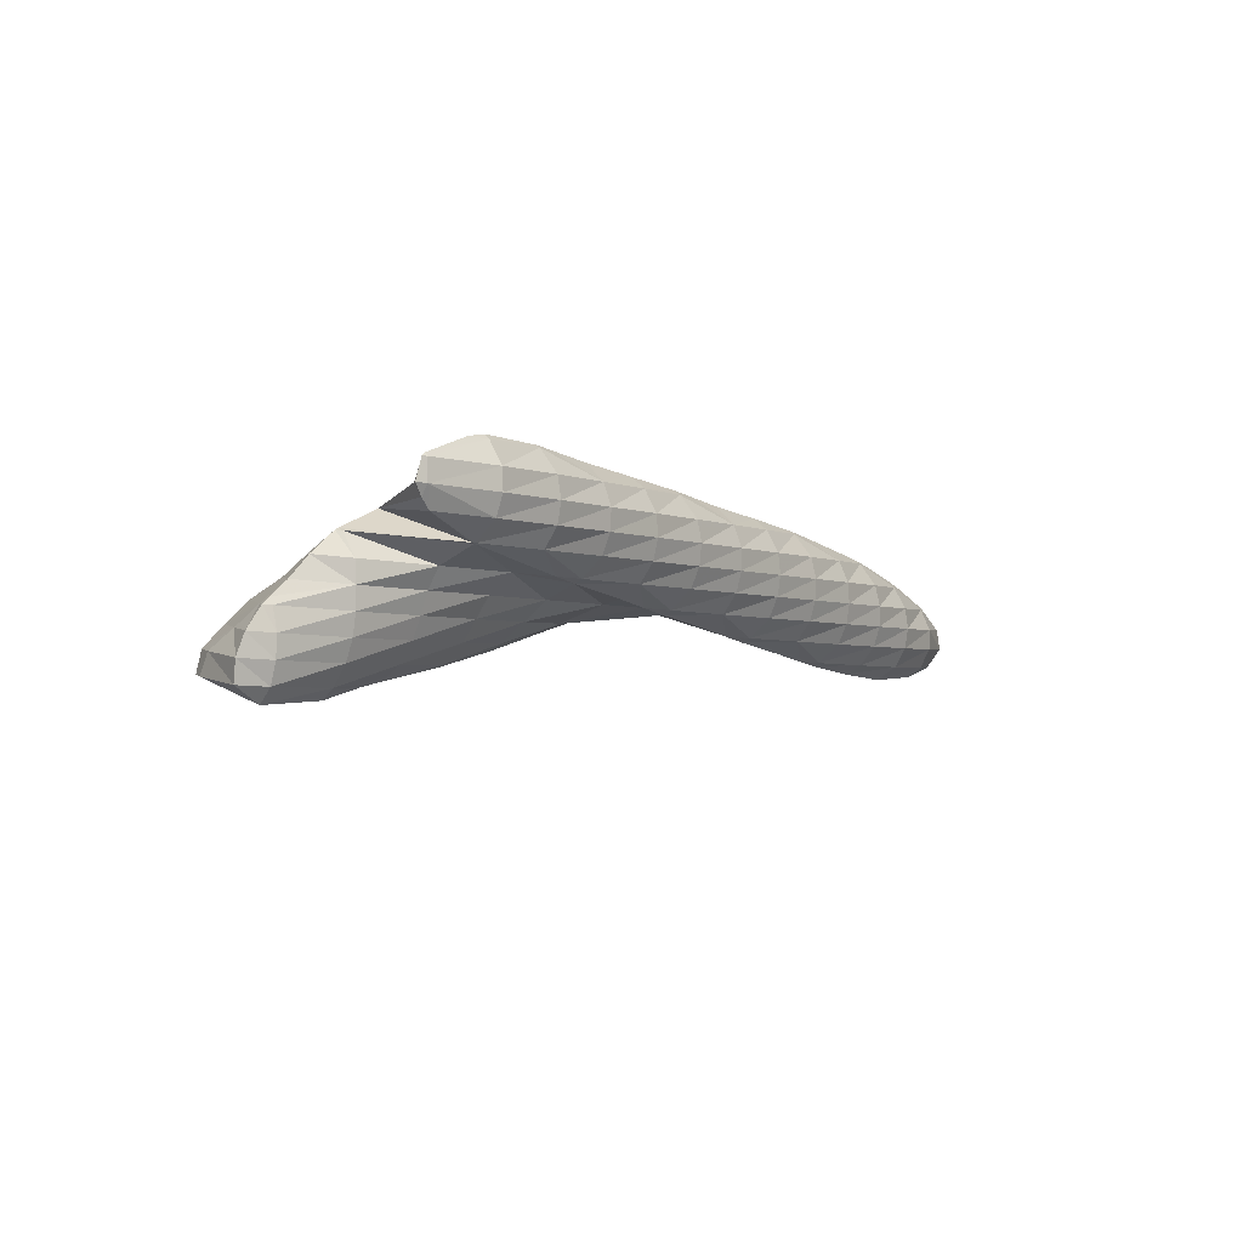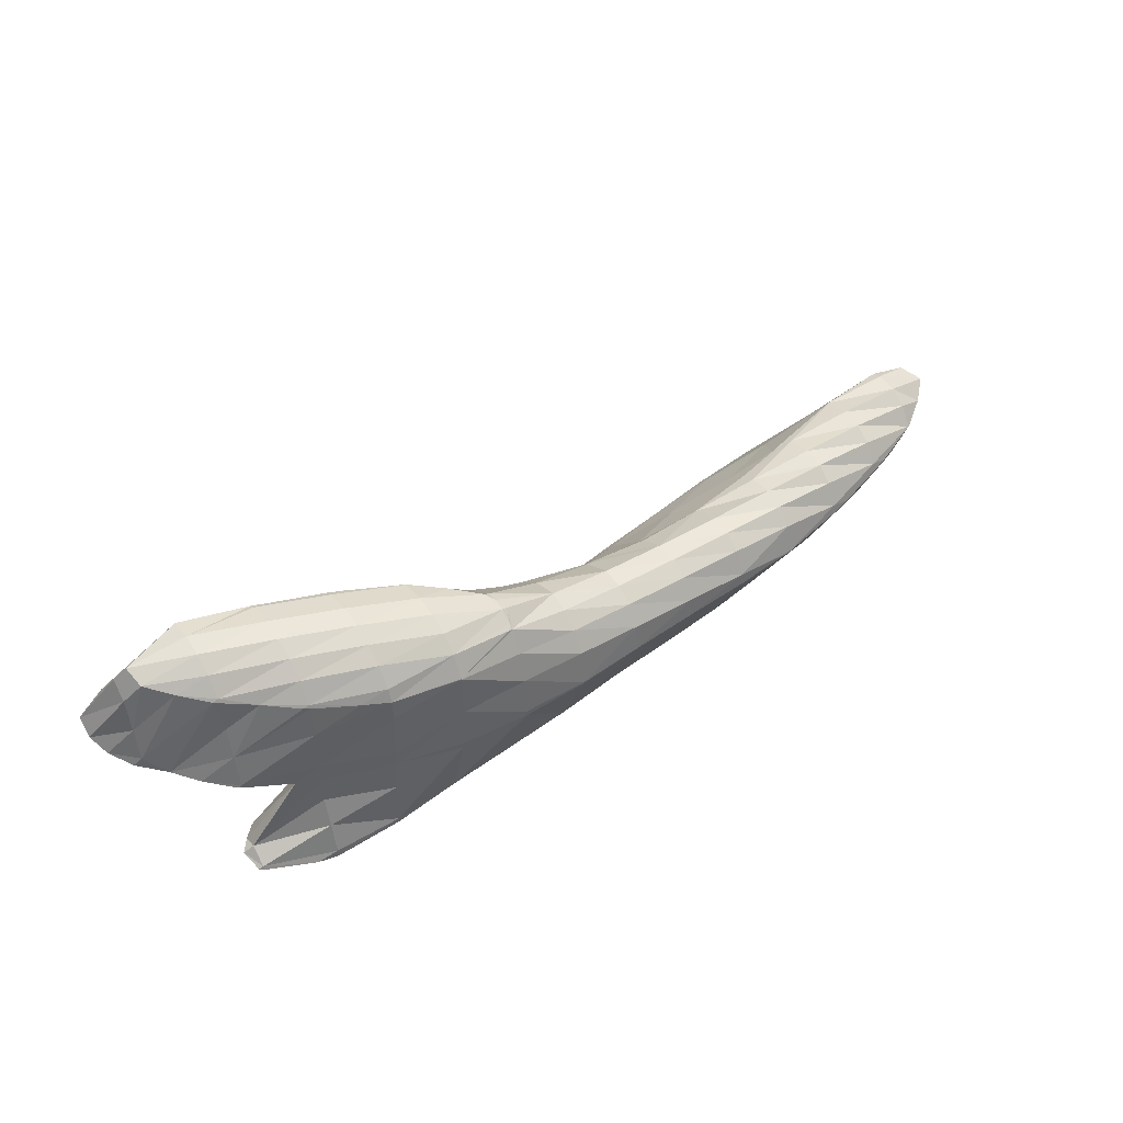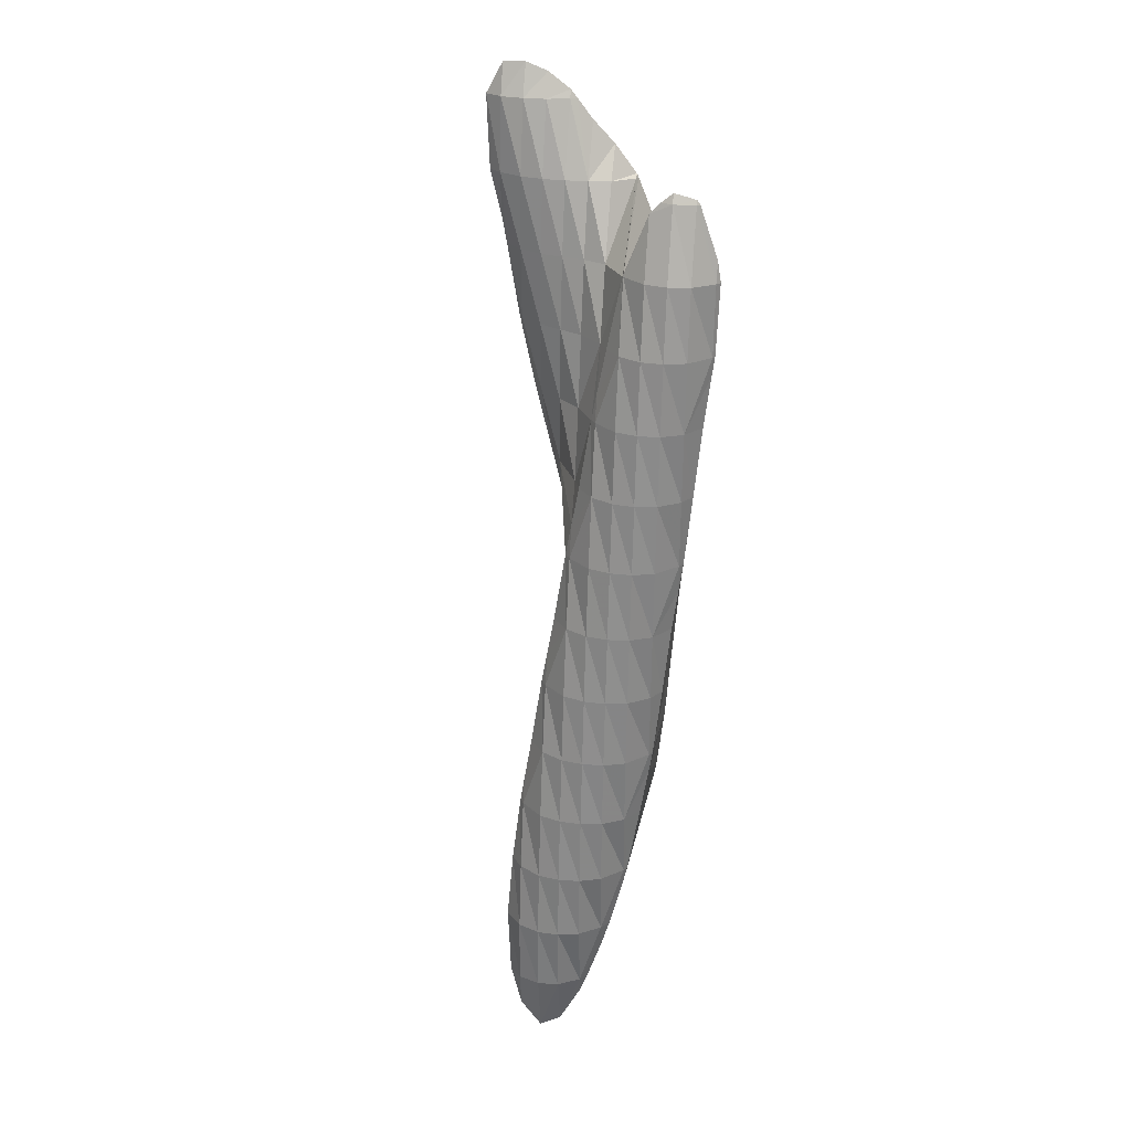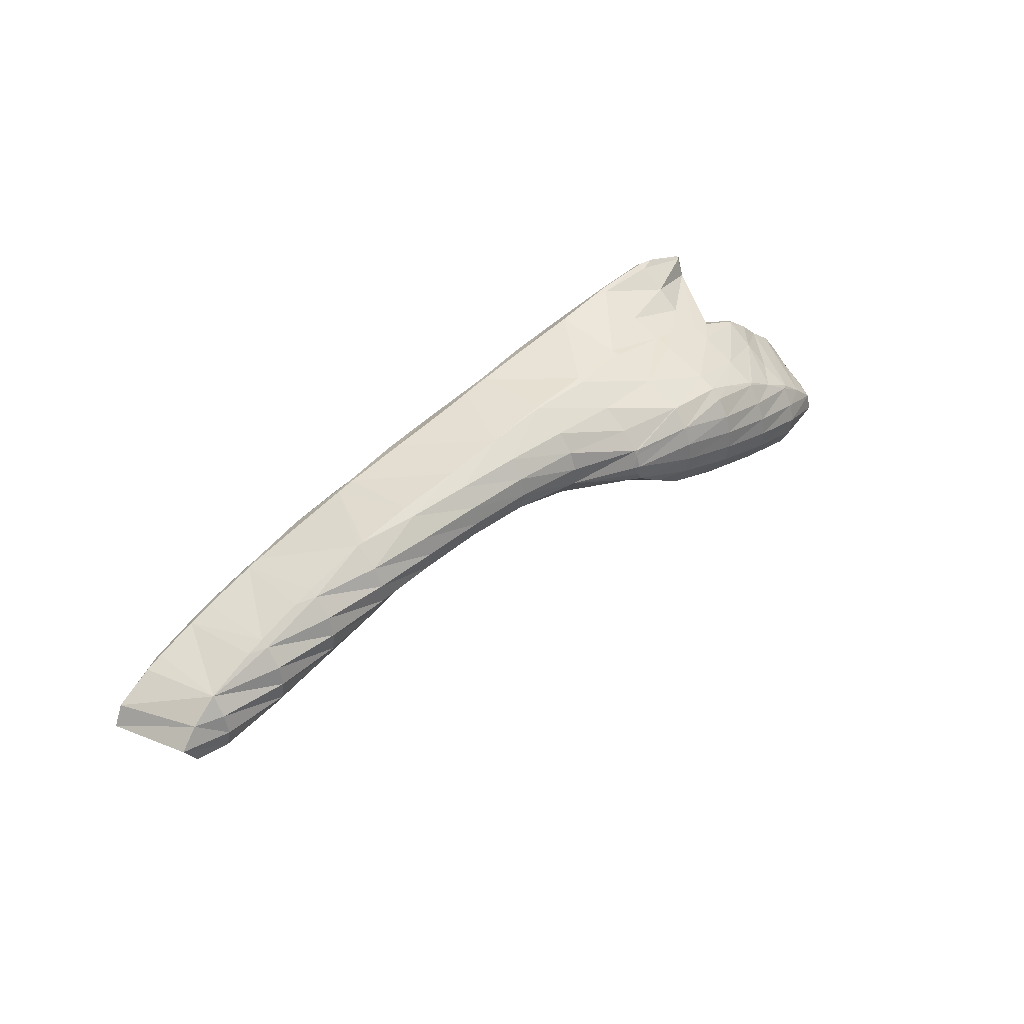
<metadata>
{"format":"obj","ext":"obj","renderer":"f3d","projection":"perspective","resolution":1024,"background":"white","views":[{"elev":-8.1,"azim":113.3,"up":"+Y"},{"elev":66.3,"azim":142.5,"up":"+Z"},{"elev":-53.0,"azim":84.3,"up":"+Z"},{"elev":48.0,"azim":-58.4,"up":"+Y"}]}
</metadata>
<code>
v 235.7 217 81.52
v 237.9 216.2 82.08
v 238.1 216.7 81.29
v 238.3 217.7 80.69
v 234.5 218.1 81.08
v 238.4 218.7 80.62
v 235.2 219.2 81.04
v 238.4 219.9 81.1
v 237.3 220.1 81.3
v 238.3 220.4 81.45
v 241.4 215.7 82.86
v 241.7 216.3 81.73
v 241.9 217.3 81.08
v 242 218.4 80.86
v 242.1 219.5 80.98
v 240.6 220.9 81.8
v 242.1 220.7 81.59
v 242 221.2 82.03
v 245 215.6 83.57
v 245.2 216.1 82.66
v 245.4 217 81.8
v 245.6 218.1 81.43
v 245.7 219.2 81.35
v 245.8 220.3 81.58
v 244.9 221.6 82.53
v 245.7 221.6 82.44
v 245.6 221.7 82.65
v 248.5 215.7 84.26
v 248.6 215.9 83.91
v 249 216.8 82.7
v 249.1 217.8 82.17
v 249.3 218.9 81.96
v 249.4 220 82
v 249.4 221.1 82.46
v 249.2 222 83.31
v 249.9 215.8 84.5
v 252.1 216 84.92
v 252.4 216.6 83.81
v 252.7 217.5 83.03
v 252.8 218.6 82.68
v 252.9 219.7 82.58
v 253 220.8 82.8
v 251.8 222.2 83.78
v 252.9 222.1 83.74
v 252.8 222.3 83.98
v 255.7 216.2 85.6
v 255.9 216.4 85.15
v 256.2 217.3 83.99
v 256.4 218.3 83.47
v 256.5 219.4 83.27
v 256.6 220.5 83.34
v 256.5 221.7 83.95
v 256.4 222.3 84.67
v 257.4 216.3 85.9
v 259.4 216.5 86.26
v 259.6 217.1 85.13
v 259.9 218 84.36
v 260 219.1 84.03
v 260.1 220.2 83.98
v 260.1 221.3 84.37
v 260 222.4 85.37
v 263 216.7 86.93
v 263.1 216.9 86.48
v 263.4 217.8 85.33
v 263.6 218.8 84.83
v 263.7 219.9 84.66
v 263.7 221 84.84
v 262.1 222.5 85.76
v 263.6 222.3 85.77
v 263.6 222.5 86.05
v 264.6 216.8 87.23
v 266.6 217 87.59
v 266.8 217.6 86.48
v 267.1 218.6 85.72
v 267.2 219.6 85.42
v 267.3 220.7 85.45
v 267.3 221.9 86.06
v 267.2 222.5 86.75
v 270.2 217.2 88.26
v 270.3 217.4 87.85
v 270.6 218.3 86.71
v 270.8 219.3 86.25
v 270.9 220.4 86.15
v 270.9 221.6 86.53
v 270.8 222.6 87.45
v 271.6 217.4 88.52
v 273.8 217.6 88.91
v 274 218.1 87.91
v 274.3 219.1 87.19
v 274.4 220.1 86.95
v 274.4 221.3 87.11
v 273.4 222.6 87.96
v 274.4 222.5 87.99
v 274.3 222.7 88.14
v 277.4 217.9 89.56
v 277.4 218 89.5
v 277.7 218.9 88.39
v 277.9 219.9 87.99
v 278 221 88.01
v 277.9 222.2 88.64
v 277.9 222.5 88.87
v 277.5 218 89.58
v 280.5 218.8 90.02
v 281.1 219.3 90.06
v 281.2 219.8 89.72
v 281.3 220.9 89.7
v 278.9 222.2 89.12
v 281.3 221.1 89.79
v 281.6 219.8 90.07
v 281.5 220.9 89.86
v 235.3 217.7 85.88
v 237.1 217.1 86.31
v 234.8 218.8 85.57
v 235.9 219.8 85.62
v 237.4 220.7 85.76
v 237.5 220.8 85.76
v 240.6 217.2 87
v 240.2 221.6 86.14
v 241.2 221.9 86.3
v 244.6 216.6 85.59
v 240.6 217.2 87
v 244.3 217.7 87.62
v 243.7 222.4 86.7
v 244.8 222.6 86.89
v 248.5 216 84.83
v 245.5 217.9 87.83
v 248.1 217.5 87.18
v 247.9 218.3 88.25
v 248.4 223.1 87.52
v 251.9 217.1 86.7
v 251.5 218.5 88.91
v 248.8 223.1 87.58
v 252 223.2 88.21
v 255.6 216.6 86.37
v 251.6 218.5 88.93
v 255.2 218.2 89.17
v 255.1 218.4 89.63
v 255.6 223.1 88.93
v 257.5 218.1 90.18
v 258.6 217.9 90.42
v 259.2 223.1 89.64
v 262.1 217 91.26
v 262.4 223.1 90.26
v 262.7 223.1 90.33
v 263.5 216.5 91.63
v 265.5 215.8 92.14
v 265.8 216.1 90.98
v 266.3 216.8 88.53
v 266.3 222.9 91.07
v 267.5 215.1 92.65
v 268.9 214.6 93.03
v 269.1 214.9 92.38
v 269.4 215.8 91.09
v 269.8 216.6 89.83
v 268.3 222.6 91.52
v 269.9 222.4 91.35
v 269.8 222.4 91.85
v 271.8 213.7 93.74
v 272.4 213.5 93.9
v 272.5 213.6 93.66
v 272.8 214.5 92.44
v 273 215.4 91.69
v 273.3 216.4 90.96
v 273.6 217.3 89.69
v 273.3 221.5 92.69
v 273.7 221.9 90.83
v 274.3 222.6 88.42
v 275.9 212.5 94.75
v 276.1 213.2 93.74
v 276.4 214.2 92.99
v 276.5 215.2 92.53
v 276.7 216.2 92.12
v 276.9 217.2 91.45
v 274.5 221.1 93.01
v 277.1 220.6 92.03
v 276.7 220.2 93.59
v 277.4 221.5 90.68
v 277.8 222.3 89.24
v 277.1 212.2 95.07
v 279.3 211.4 95.63
v 279.5 211.9 95.01
v 279.7 212.9 94.28
v 279.9 213.9 93.87
v 280 215 93.67
v 280.1 216.1 93.64
v 280.2 217.2 93.65
v 280.1 218.4 94.3
v 280.1 218.5 94.55
v 277.9 219.7 93.91
v 281.1 219.9 90.43
v 281.3 221 89.96
v 282.8 210.9 96.4
v 283 211.6 95.79
v 283.2 212.7 95.47
v 283.3 213.8 95.39
v 283.3 214.9 95.58
v 282.5 216.1 95.44
v 283.3 215.2 95.75
v 281.5 217.2 95.05
v 280.3 218.4 94.6
v 284.4 211.6 96.61
v 284.6 212.7 96.45
v 284.3 213.8 96.2
v 283.7 214.9 95.88
v 237 217.6 86.6
v 237.1 218.7 86.81
v 237.2 219.8 86.51
v 237.5 220.7 85.77
v 240.6 217.2 87
v 240.6 218.5 87.69
v 240.7 219.6 87.8
v 240.8 220.6 87.52
v 241 221.6 86.72
v 244.2 218.1 87.92
v 244.2 219.3 88.52
v 244.3 220.4 88.61
v 244.4 221.5 88.25
v 244.7 222.4 87.31
v 247.8 218.9 88.84
v 247.8 220.1 89.36
v 247.9 221.2 89.31
v 248.1 222.2 88.78
v 251.5 218.5 88.92
v 251.4 219.8 89.99
v 251.4 221 90.16
v 251.6 222 89.83
v 251.9 222.9 88.81
v 254.9 219.6 90.76
v 255 220.7 91.03
v 255.1 221.8 90.77
v 255.4 222.7 89.9
v 258.6 218 90.55
v 258.4 219.3 91.84
v 258.4 220.5 92.06
v 258.6 221.5 91.79
v 258.8 222.5 90.98
v 261.8 218 92.65
v 261.8 219.2 93.47
v 261.9 220.3 93.48
v 262 221.3 93.05
v 262.3 222.3 92.16
v 262.7 223.1 90.41
v 265.2 216.7 94.06
v 264.9 218.1 95.92
v 264.7 219.3 95.93
v 264.9 218.6 96.09
v 265.1 220 95.88
v 265.1 220.3 95.76
v 265.4 221.2 94.78
v 265.7 222.1 93.37
v 266.2 222.8 91.4
v 268.1 215.7 97.23
v 268.1 215.7 97.23
v 266.5 216.9 96.7
v 265.1 218.1 96.22
v 265.3 220.3 95.88
v 268.7 221.1 96.42
v 268.8 221.1 96.39
v 269.3 221.8 94.19
v 270.9 214.4 98
v 271.5 214.1 98.18
v 272.2 220.3 97.25
v 272.5 220.7 96.23
v 273.1 221.3 93.64
v 274.5 213 98.94
v 275 212.8 99.08
v 275.3 212.8 97.62
v 273.5 219.6 97.62
v 276 219.2 96.64
v 275.6 218.5 98.22
v 276.5 220 94.64
v 278.4 211.8 99.94
v 277.4 217.1 98.82
v 279.3 216.8 97.71
v 278.9 216.1 99.28
v 279.7 217.6 96.26
v 275.9 218.4 98.3
v 280.1 218.5 94.72
v 282.2 212.3 99.73
v 281.5 212.5 100.4
v 282.4 213.3 99.24
v 281.4 213.6 100.2
v 282.8 214.2 97.74
v 280.4 214.7 99.81
v 283.2 215 96.3
v 279.2 215.9 99.37
v 264.9 219.3 96.16
v 268.1 215.7 97.24
v 268.1 216.9 97.77
v 268.2 218 97.94
v 268.3 219.1 97.81
v 268.5 220.2 97.35
v 271.5 214.4 98.39
v 271.5 215.6 98.94
v 271.6 216.7 99.04
v 271.7 217.8 98.89
v 271.8 218.8 98.53
v 272.1 219.8 97.82
v 275 213 99.22
v 274.9 214.2 99.78
v 275 215.3 99.86
v 275.1 216.4 99.64
v 275.3 217.4 99.16
v 275.6 218.4 98.38
v 278.4 212.8 100.4
v 278.5 213.9 100.4
v 278.7 215 100.1
v 278.9 216 99.45
g foo
f 1 2 3
f 1 3 4
f 1 4 5
f 5 4 6
f 5 6 7
f 7 6 8
f 7 8 9
f 10 9 8
f 11 12 3
f 11 3 2
f 13 4 12
f 4 3 12
f 14 6 13
f 6 4 13
f 15 8 14
f 8 6 14
f 10 8 16
f 16 8 17
f 17 8 15
f 18 16 17
f 19 20 12
f 19 12 11
f 21 13 20
f 13 12 20
f 22 14 21
f 14 13 21
f 23 15 22
f 15 14 22
f 24 17 23
f 17 15 23
f 18 17 25
f 25 17 26
f 26 17 24
f 27 25 26
f 28 29 20
f 28 20 19
f 30 21 29
f 21 20 29
f 31 22 30
f 22 21 30
f 32 23 31
f 23 22 31
f 33 24 32
f 24 23 32
f 34 26 33
f 26 24 33
f 27 26 34
f 27 34 35
f 28 36 29
f 37 38 36
f 36 38 29
f 29 38 30
f 39 31 38
f 31 30 38
f 40 32 39
f 32 31 39
f 41 33 40
f 33 32 40
f 42 34 41
f 34 33 41
f 35 34 43
f 43 34 44
f 44 34 42
f 45 43 44
f 46 47 38
f 46 38 37
f 48 39 47
f 39 38 47
f 49 40 48
f 40 39 48
f 50 41 49
f 41 40 49
f 51 42 50
f 42 41 50
f 52 44 51
f 44 42 51
f 45 44 52
f 45 52 53
f 46 54 47
f 55 56 54
f 54 56 47
f 47 56 48
f 57 49 56
f 49 48 56
f 58 50 57
f 50 49 57
f 59 51 58
f 51 50 58
f 60 52 59
f 52 51 59
f 53 52 60
f 53 60 61
f 62 63 56
f 62 56 55
f 64 57 63
f 57 56 63
f 65 58 64
f 58 57 64
f 66 59 65
f 59 58 65
f 67 60 66
f 60 59 66
f 61 60 68
f 68 60 69
f 69 60 67
f 70 68 69
f 62 71 63
f 72 73 71
f 71 73 63
f 63 73 64
f 74 65 73
f 65 64 73
f 75 66 74
f 66 65 74
f 76 67 75
f 67 66 75
f 77 69 76
f 69 67 76
f 70 69 77
f 70 77 78
f 79 80 73
f 79 73 72
f 81 74 80
f 74 73 80
f 82 75 81
f 75 74 81
f 83 76 82
f 76 75 82
f 84 77 83
f 77 76 83
f 78 77 84
f 78 84 85
f 79 86 80
f 87 88 86
f 86 88 80
f 80 88 81
f 89 82 88
f 82 81 88
f 90 83 89
f 83 82 89
f 91 84 90
f 84 83 90
f 85 84 92
f 92 84 93
f 93 84 91
f 94 92 93
f 95 96 88
f 95 88 87
f 97 89 96
f 89 88 96
f 98 90 97
f 90 89 97
f 99 91 98
f 91 90 98
f 100 93 99
f 93 91 99
f 94 93 100
f 94 100 101
f 95 102 96
f 103 97 96
f 103 96 102
f 104 105 103
f 103 105 97
f 97 105 98
f 106 99 105
f 99 98 105
f 107 100 108
f 108 100 106
f 106 100 99
f 107 101 100
f 104 109 105
f 110 106 105
f 110 105 109
f 110 108 106
f 111 112 2
f 111 2 1
f 5 113 1
f 113 111 1
f 7 114 5
f 114 113 5
f 9 115 7
f 115 114 7
f 116 115 9
f 116 9 10
f 2 112 11
f 112 117 11
f 16 116 10
f 16 118 116
f 119 118 16
f 119 16 18
f 120 19 121
f 121 19 117
f 117 19 11
f 122 120 121
f 25 119 18
f 25 123 119
f 124 123 25
f 124 25 27
f 125 28 19
f 125 19 120
f 122 126 120
f 126 127 120
f 127 125 120
f 128 127 126
f 35 129 27
f 129 124 27
f 125 36 28
f 36 125 37
f 37 125 130
f 130 125 127
f 128 130 127
f 128 131 130
f 43 129 35
f 43 132 129
f 133 132 43
f 133 43 45
f 134 46 37
f 134 37 130
f 131 135 130
f 135 136 130
f 136 134 130
f 137 136 135
f 53 138 45
f 138 133 45
f 134 54 46
f 139 134 136
f 134 139 140
f 134 140 54
f 55 54 140
f 139 136 137
f 61 141 53
f 141 138 53
f 55 140 62
f 140 142 62
f 68 141 61
f 68 143 141
f 144 143 68
f 144 68 70
f 145 146 147
f 145 62 142
f 62 145 147
f 62 147 71
f 148 71 147
f 148 72 71
f 78 149 70
f 149 144 70
f 150 151 152
f 150 152 146
f 146 152 147
f 147 152 153
f 154 148 153
f 148 147 153
f 148 79 72
f 148 154 79
f 155 156 157
f 155 149 156
f 156 149 85
f 85 149 78
f 158 159 160
f 158 160 151
f 151 160 152
f 152 160 161
f 162 153 161
f 153 152 161
f 163 154 162
f 154 153 162
f 86 79 164
f 79 154 164
f 154 163 164
f 164 87 86
f 165 156 166
f 165 157 156
f 92 167 85
f 85 167 156
f 156 167 166
f 167 92 94
f 168 169 160
f 168 160 159
f 170 161 169
f 161 160 169
f 171 162 170
f 162 161 170
f 172 163 171
f 163 162 171
f 173 164 172
f 164 163 172
f 164 95 87
f 164 173 95
f 174 175 176
f 174 165 175
f 165 166 175
f 166 177 175
f 178 177 167
f 177 166 167
f 167 94 101
f 167 101 178
f 179 180 181
f 179 181 168
f 168 181 169
f 169 181 182
f 183 170 182
f 170 169 182
f 184 171 183
f 171 170 183
f 185 172 184
f 172 171 184
f 186 173 185
f 173 172 185
f 102 95 187
f 95 173 187
f 173 186 187
f 187 188 102
f 188 189 102
f 189 103 102
f 189 104 103
f 104 189 190
f 190 189 176
f 176 175 190
f 191 190 177
f 190 175 177
f 108 191 107
f 107 191 178
f 178 191 177
f 178 101 107
f 192 193 181
f 192 181 180
f 194 182 193
f 182 181 193
f 195 183 194
f 183 182 194
f 196 184 195
f 184 183 195
f 197 185 198
f 198 185 196
f 196 185 184
f 199 186 185
f 199 185 197
f 200 187 186
f 200 186 199
f 200 188 187
f 190 109 104
f 191 110 109
f 191 109 190
f 191 108 110
f 192 201 193
f 202 194 193
f 202 193 201
f 203 195 194
f 203 194 202
f 204 196 195
f 204 195 203
f 204 198 196
f 205 112 111
f 205 111 113
f 205 113 206
f 206 113 114
f 206 114 207
f 207 114 115
f 207 115 208
f 208 115 116
f 209 117 112
f 209 112 205
f 210 209 206
f 209 205 206
f 211 210 207
f 210 206 207
f 212 211 208
f 211 207 208
f 118 213 116
f 116 213 208
f 208 213 212
f 213 118 119
f 209 121 117
f 121 209 122
f 122 209 214
f 214 209 210
f 215 214 211
f 214 210 211
f 216 215 212
f 215 211 212
f 217 216 213
f 216 212 213
f 123 218 119
f 119 218 213
f 213 218 217
f 218 123 124
f 214 126 122
f 126 214 128
f 128 214 219
f 219 214 215
f 220 219 216
f 219 215 216
f 221 220 217
f 220 216 217
f 222 221 218
f 221 217 218
f 218 124 129
f 218 129 222
f 223 131 128
f 223 128 219
f 224 223 220
f 223 219 220
f 225 224 221
f 224 220 221
f 226 225 222
f 225 221 222
f 132 227 129
f 129 227 222
f 222 227 226
f 227 132 133
f 223 135 131
f 135 223 137
f 137 223 228
f 228 223 224
f 229 228 225
f 228 224 225
f 230 229 226
f 229 225 226
f 231 230 227
f 230 226 227
f 227 133 138
f 227 138 231
f 232 140 139
f 137 228 139
f 139 228 232
f 232 228 233
f 234 233 229
f 233 228 229
f 235 234 230
f 234 229 230
f 236 235 231
f 235 230 231
f 231 138 141
f 231 141 236
f 237 142 140
f 237 140 232
f 238 237 233
f 237 232 233
f 239 238 234
f 238 233 234
f 240 239 235
f 239 234 235
f 241 240 236
f 240 235 236
f 143 242 141
f 141 242 236
f 236 242 241
f 242 143 144
f 243 146 145
f 142 237 145
f 145 237 243
f 243 237 244
f 245 246 238
f 246 244 238
f 244 237 238
f 247 245 248
f 245 238 248
f 238 239 248
f 249 248 240
f 248 239 240
f 250 249 241
f 249 240 241
f 251 250 242
f 250 241 242
f 242 144 149
f 242 149 251
f 252 253 151
f 252 151 150
f 146 243 150
f 243 254 150
f 254 252 150
f 255 243 244
f 255 254 243
f 255 244 246
f 247 248 256
f 257 256 258
f 256 248 258
f 248 249 258
f 259 258 250
f 258 249 250
f 157 259 155
f 155 259 251
f 251 259 250
f 251 149 155
f 260 261 159
f 260 159 158
f 151 260 158
f 151 253 260
f 262 258 263
f 262 257 258
f 264 263 259
f 263 258 259
f 259 157 165
f 259 165 264
f 265 266 267
f 265 267 261
f 267 168 261
f 168 159 261
f 268 269 270
f 268 262 269
f 262 263 269
f 263 271 269
f 176 271 174
f 174 271 264
f 264 271 263
f 264 165 174
f 267 266 179
f 179 266 180
f 180 266 272
f 267 179 168
f 273 274 275
f 273 276 274
f 273 277 276
f 277 270 276
f 270 269 276
f 269 278 276
f 188 278 189
f 189 278 271
f 271 278 269
f 271 176 189
f 279 192 280
f 280 192 272
f 272 192 180
f 280 281 279
f 280 282 281
f 282 283 281
f 282 284 283
f 284 285 283
f 284 286 285
f 197 198 285
f 197 285 286
f 197 286 274
f 274 286 275
f 276 199 197
f 276 197 274
f 278 200 199
f 278 199 276
f 278 188 200
f 279 201 192
f 281 202 201
f 281 201 279
f 283 203 202
f 283 202 281
f 285 204 203
f 285 203 283
f 285 198 204
f 287 246 245
f 287 245 247
f 288 253 252
f 288 252 254
f 288 254 289
f 289 254 255
f 289 255 290
f 246 287 255
f 255 287 290
f 290 287 291
f 256 292 247
f 247 292 287
f 287 292 291
f 292 256 257
f 293 261 260
f 253 288 260
f 260 288 293
f 293 288 294
f 295 294 289
f 294 288 289
f 296 295 290
f 295 289 290
f 297 296 291
f 296 290 291
f 298 297 292
f 297 291 292
f 292 257 262
f 292 262 298
f 299 266 265
f 261 293 265
f 265 293 299
f 299 293 300
f 301 300 294
f 300 293 294
f 302 301 295
f 301 294 295
f 303 302 296
f 302 295 296
f 304 303 297
f 303 296 297
f 270 304 268
f 268 304 298
f 298 304 297
f 298 262 268
f 305 272 266
f 305 266 299
f 306 305 300
f 305 299 300
f 307 306 301
f 306 300 301
f 308 307 302
f 307 301 302
f 275 308 273
f 273 308 303
f 303 308 302
f 304 277 273
f 304 273 303
f 304 270 277
f 305 280 272
f 306 282 280
f 306 280 305
f 307 284 282
f 307 282 306
f 308 286 284
f 308 284 307
f 308 275 286
g

</code>
